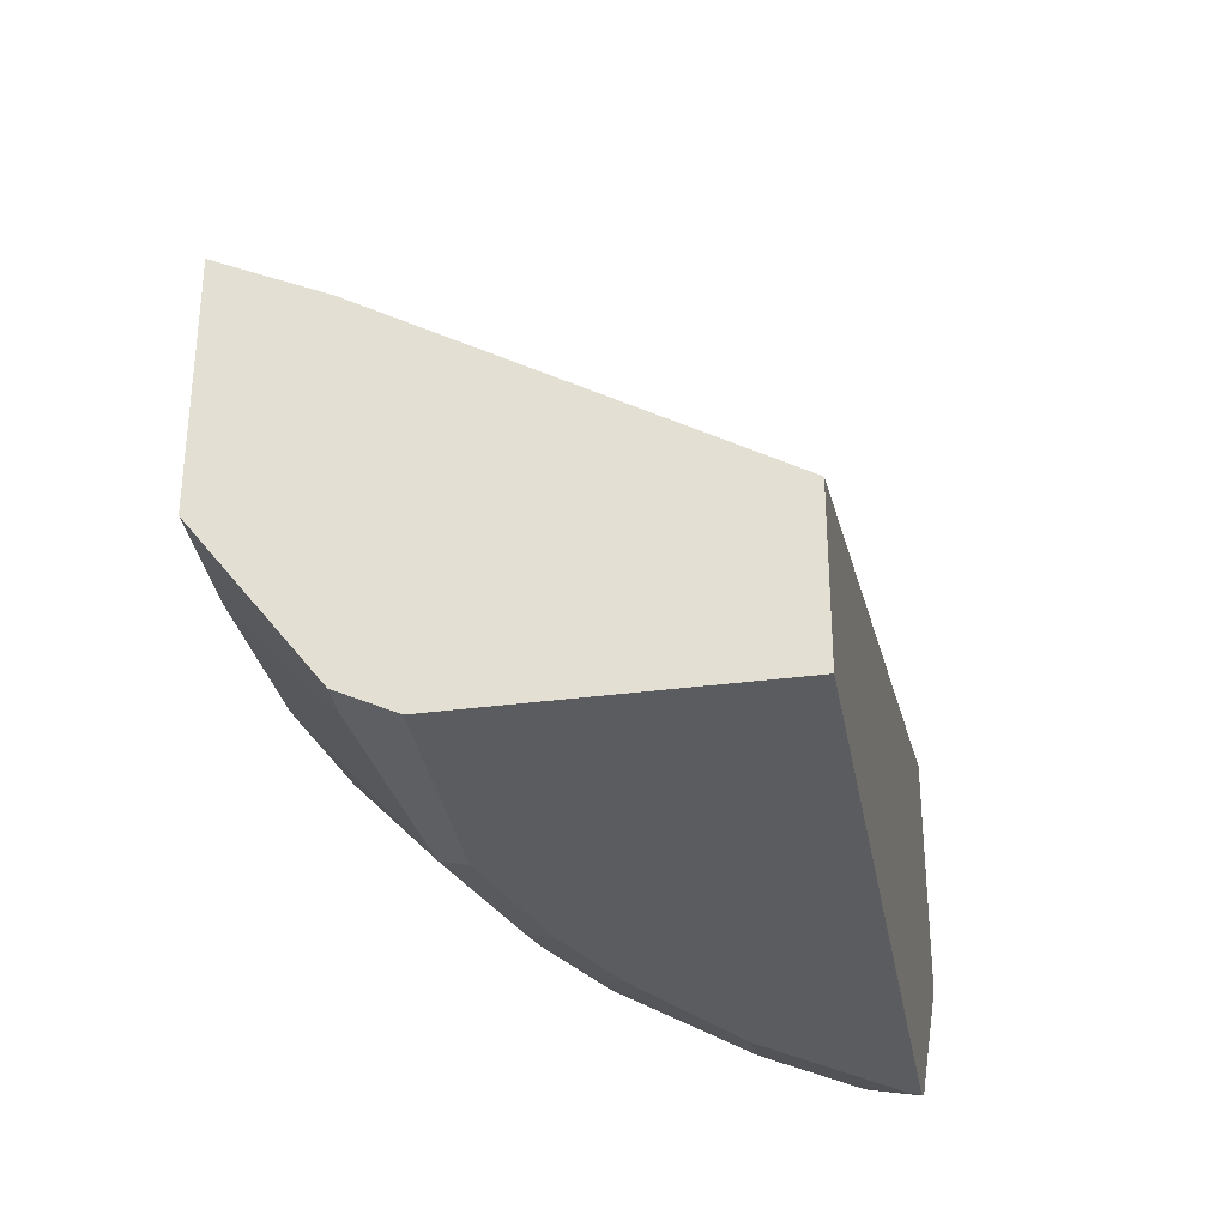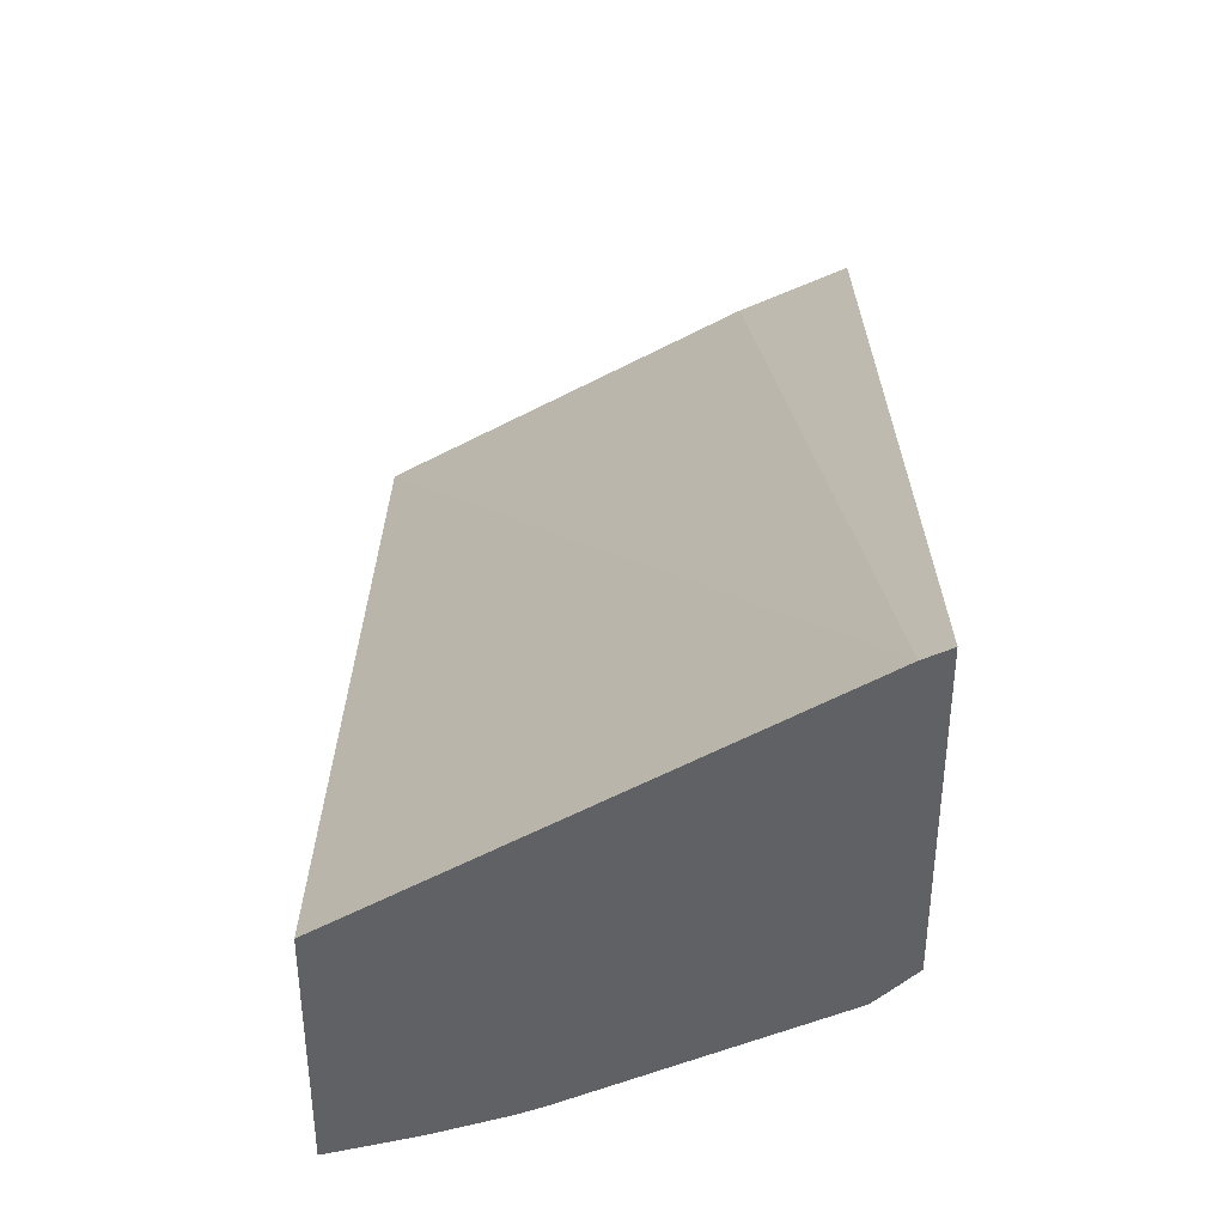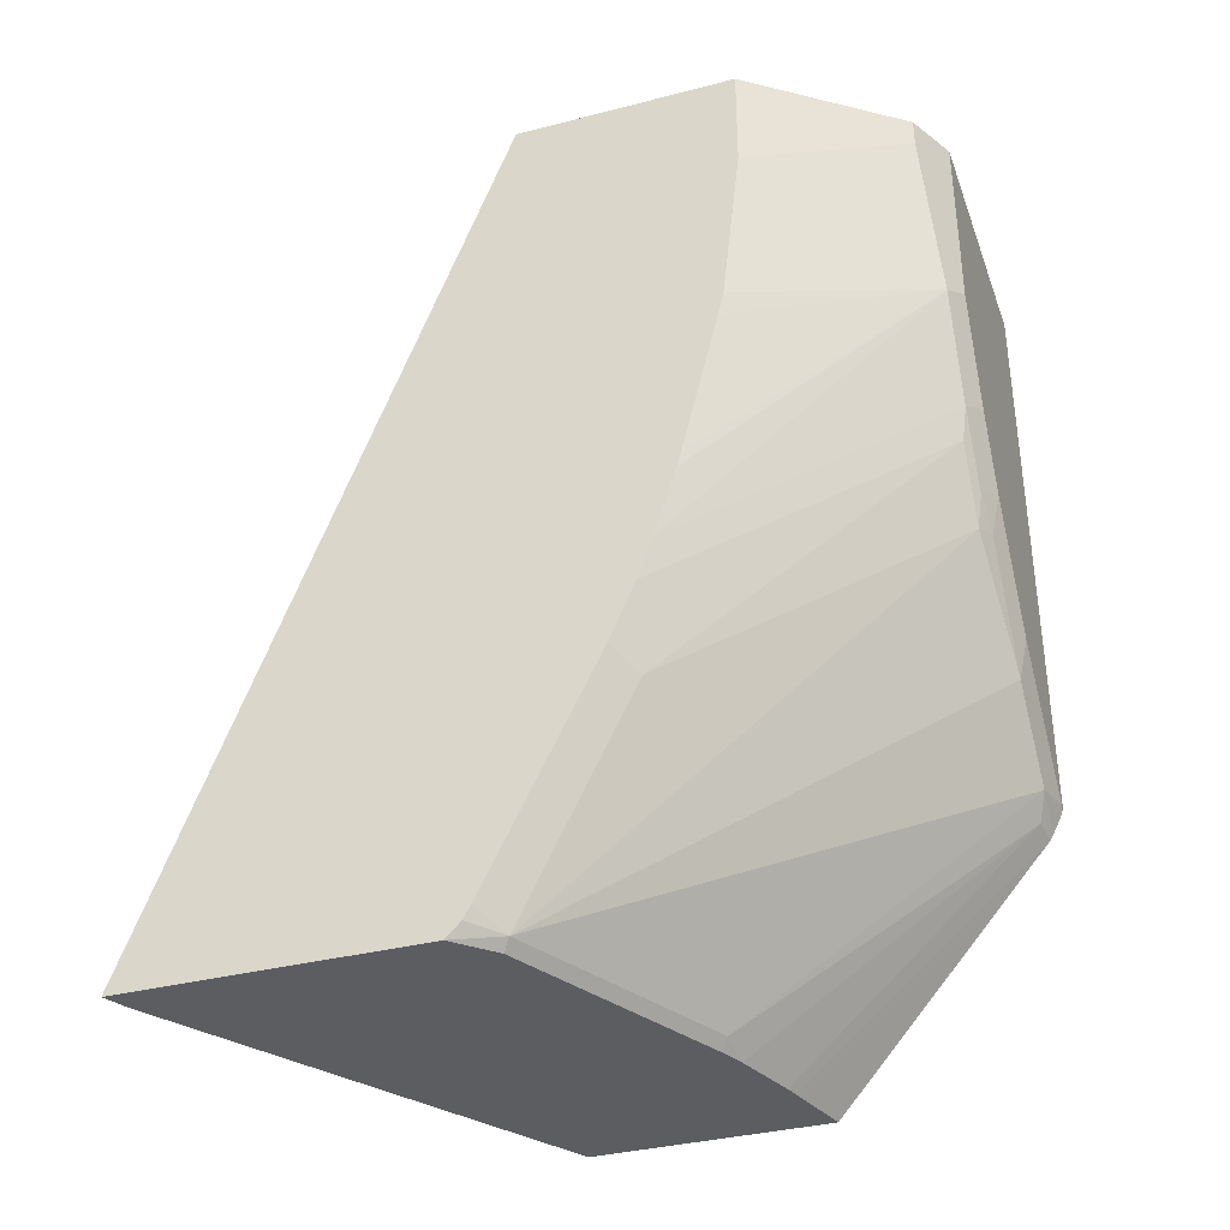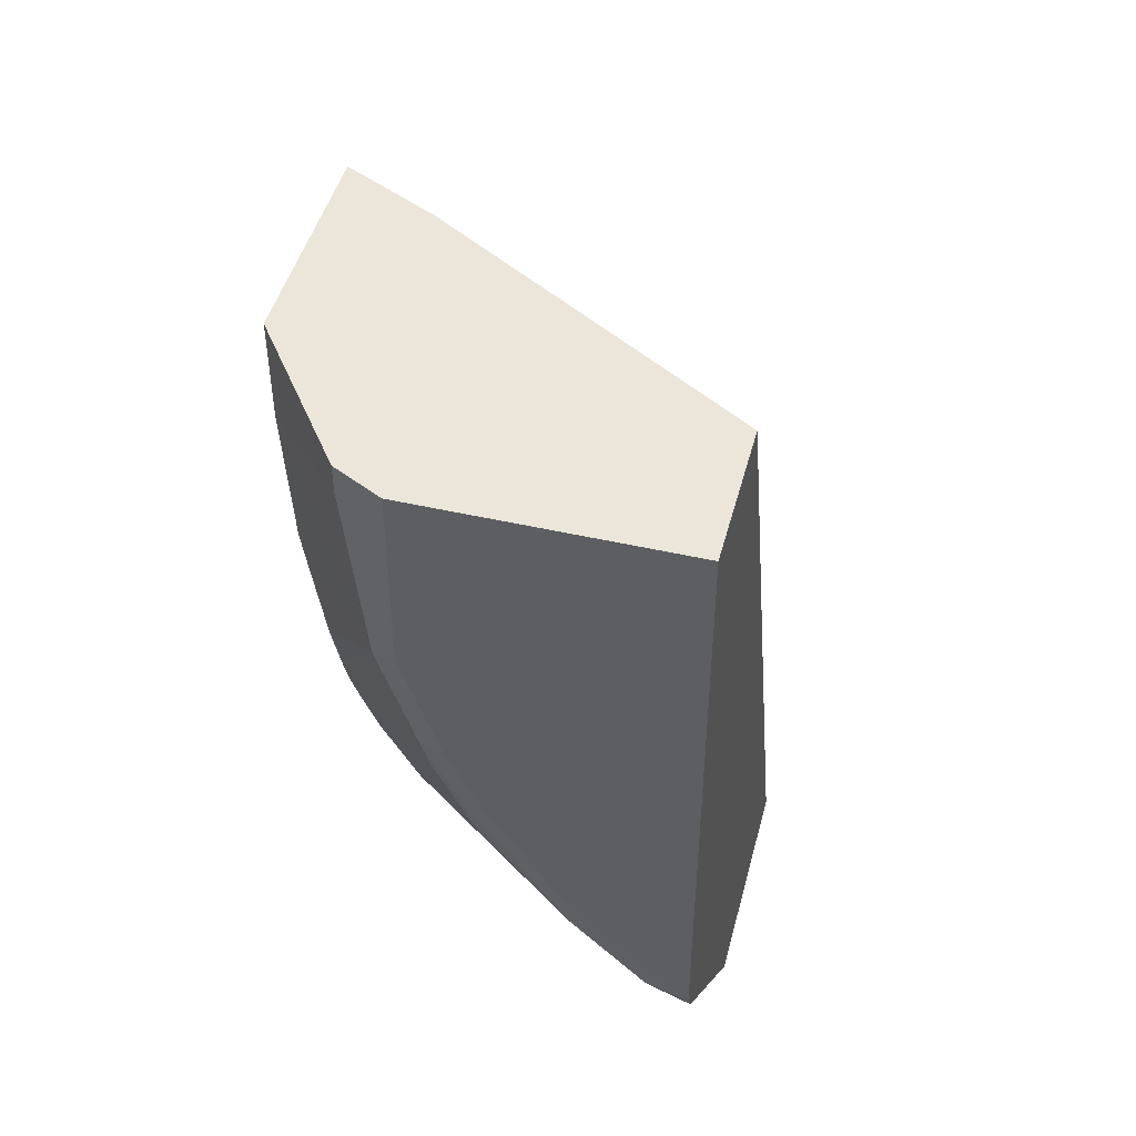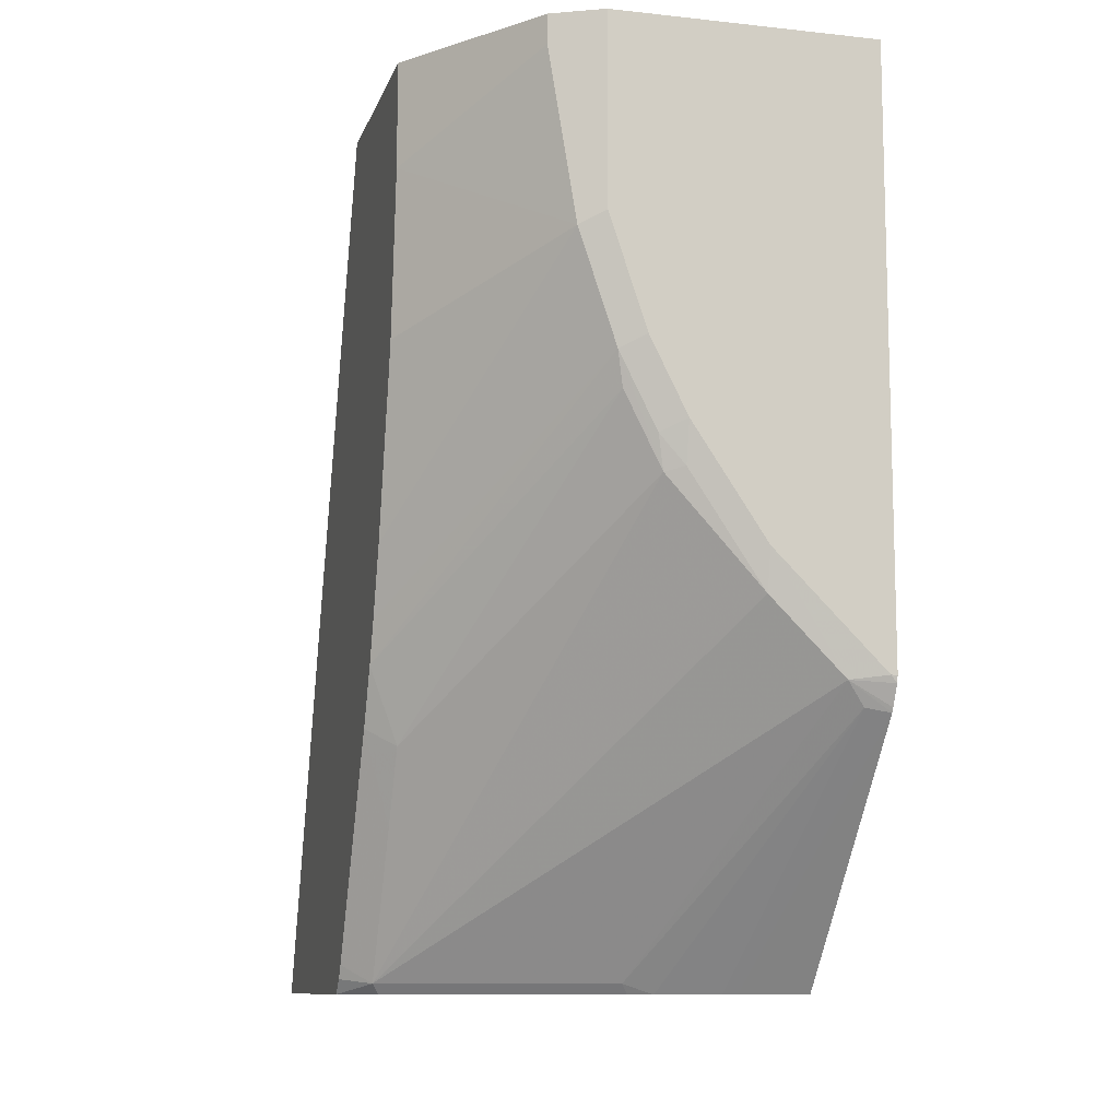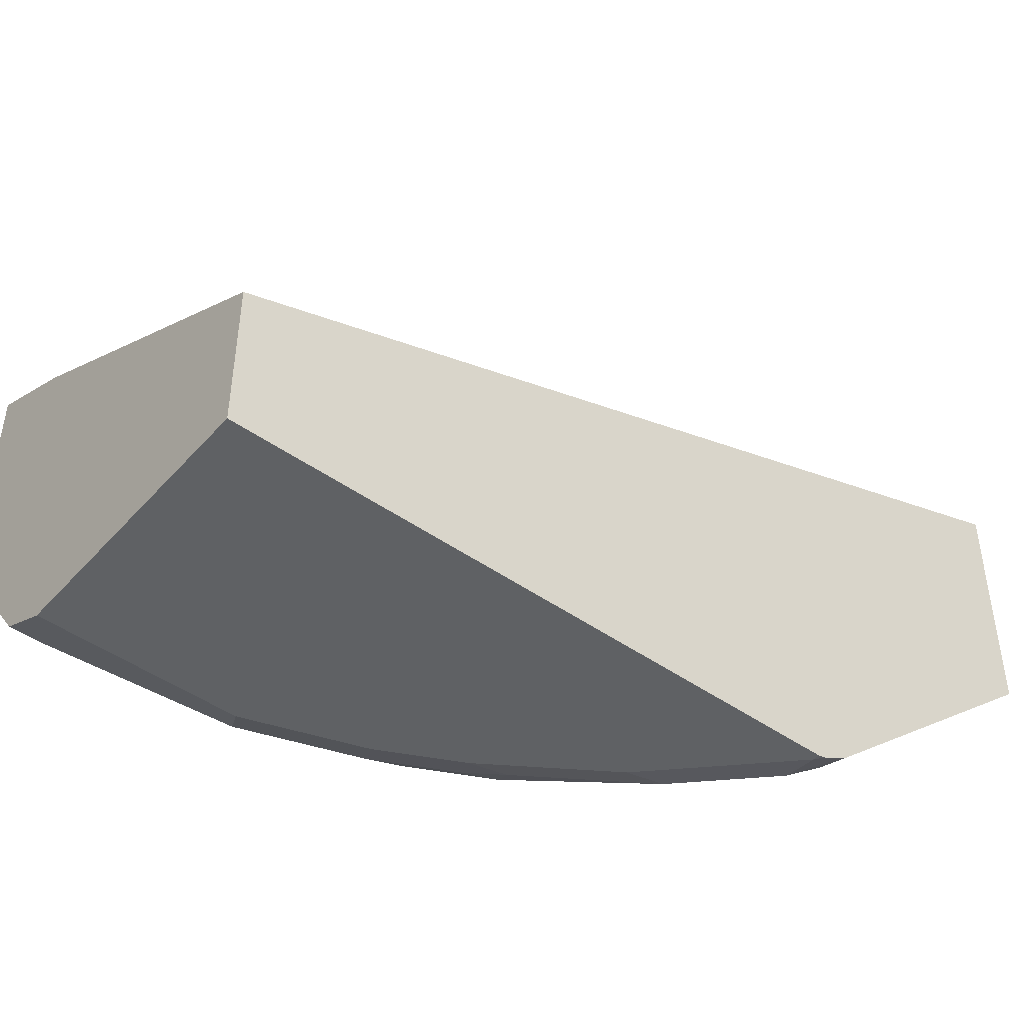
<metadata>
{"format":"obj","ext":"obj","renderer":"f3d","projection":"perspective","resolution":1024,"background":"white","views":[{"elev":-34.4,"azim":10.0,"up":"+Y"},{"elev":41.8,"azim":-179.8,"up":"+Y"},{"elev":-35.7,"azim":-71.2,"up":"+Z"},{"elev":46.7,"azim":14.6,"up":"+Z"},{"elev":-10.5,"azim":-15.1,"up":"+Z"},{"elev":-46.5,"azim":51.1,"up":"+Y"}]}
</metadata>
<code>
v -0.4834 0.01337 -0.4688
v -0.4709 0.007121 -0.4688
v -0.4834 -0.146 -0.4688
v -0.4834 -0.1666 0.002371
v -0.4449 -0.1859 0.002371
v -0.4316 -0.1925 0.002371
v -0.2556 -0.1302 -0.4688
v -0.2556 -0.2988 0.002371
v -0.4643 -0.1655 -0.4688
v -0.4681 -0.1693 -0.4631
v -0.4834 -0.154 -0.4608
v -0.4834 -0.2861 0.002371
v -0.2556 -0.2557 -0.4688
v -0.2556 -0.3785 0.002371
v -0.3448 -0.2252 -0.4688
v -0.4681 -0.2091 -0.3834
v -0.4834 -0.158 -0.4534
v -0.3486 -0.229 -0.4631
v -0.2789 -0.3735 -0.3212
v -0.3187 -0.3735 -0.2813
v -0.3685 -0.3685 -0.2241
v -0.4249 -0.3652 0.002371
v -0.4834 -0.2861 -0.05441
v -0.2913 -0.245 -0.4688
v -0.2556 -0.3707 -0.3359
v -0.2556 -0.3785 -0.3187
v -0.3984 -0.3785 0.002371
v -0.3321 -0.2308 -0.4688
v -0.4681 -0.229 -0.3436
v -0.4834 -0.2178 -0.3339
v -0.2689 -0.3685 -0.3336
v -0.2556 -0.3721 -0.3335
v -0.2556 -0.3776 -0.3225
v -0.259 -0.3785 -0.3187
v -0.3187 -0.3785 -0.2589
v -0.3586 -0.3735 -0.2216
v -0.3718 -0.3718 -0.2059
v -0.3917 -0.3718 -0.166
v -0.3884 -0.3685 -0.1843
v -0.4249 -0.3652 -0.01331
v -0.4117 -0.3718 -0.1063
v -0.4834 -0.2762 -0.1421
v -0.2988 -0.2427 -0.4688
v -0.3984 -0.3785 -0.09962
v -0.4834 -0.2313 -0.3026
v -0.3586 -0.3785 -0.1992
v -0.3785 -0.3785 -0.1594
v -0.4834 -0.2393 -0.2801
v -0.4834 -0.2732 -0.1555
v -0.4834 -0.2533 -0.2351
v -0.4834 -0.2513 -0.2428
f 19 32 33
f 19 33 34
f 19 34 35
f 21 36 37
f 20 35 36
f 20 36 21
f 19 25 32
f 21 37 38
f 19 35 20
f 19 31 25
f 16 29 30
f 18 28 31
f 16 21 29
f 16 30 17
f 15 28 18
f 14 34 26
f 14 35 34
f 14 46 35
f 14 47 46
f 21 38 39
f 14 44 47
f 18 31 19
f 21 39 29
f 35 46 36
f 22 40 44
f 14 27 44
f 41 51 48
f 41 50 51
f 41 49 50
f 41 42 49
f 40 41 44
f 38 45 39
f 38 48 45
f 38 41 48
f 38 47 41
f 41 47 44
f 37 47 38
f 36 46 37
f 29 39 45
f 29 45 30
f 28 43 31
f 26 34 33
f 24 31 43
f 24 25 31
f 23 42 41
f 23 41 40
f 22 44 27
f 37 46 47
f 13 25 24
f 2 6 8
f 12 23 40
f 1 4 5
f 1 12 4
f 1 23 12
f 1 42 23
f 1 49 42
f 1 50 49
f 1 51 50
f 1 48 51
f 1 45 48
f 1 30 45
f 1 17 30
f 1 11 17
f 1 3 11
f 1 9 3
f 1 15 9
f 1 28 15
f 1 43 28
f 1 13 24
f 1 7 13
f 1 2 7
f 12 40 22
f 1 5 6
f 1 6 2
f 1 24 43
f 3 9 10
f 10 21 16
f 2 8 7
f 10 20 21
f 10 18 19
f 10 15 18
f 10 17 11
f 10 16 17
f 9 15 10
f 7 25 13
f 7 32 25
f 10 19 20
f 7 26 33
f 7 33 32
f 4 22 27
f 4 27 14
f 4 14 8
f 3 10 11
f 4 6 5
f 7 8 14
f 7 14 26
f 4 8 6
f 4 12 22

</code>
